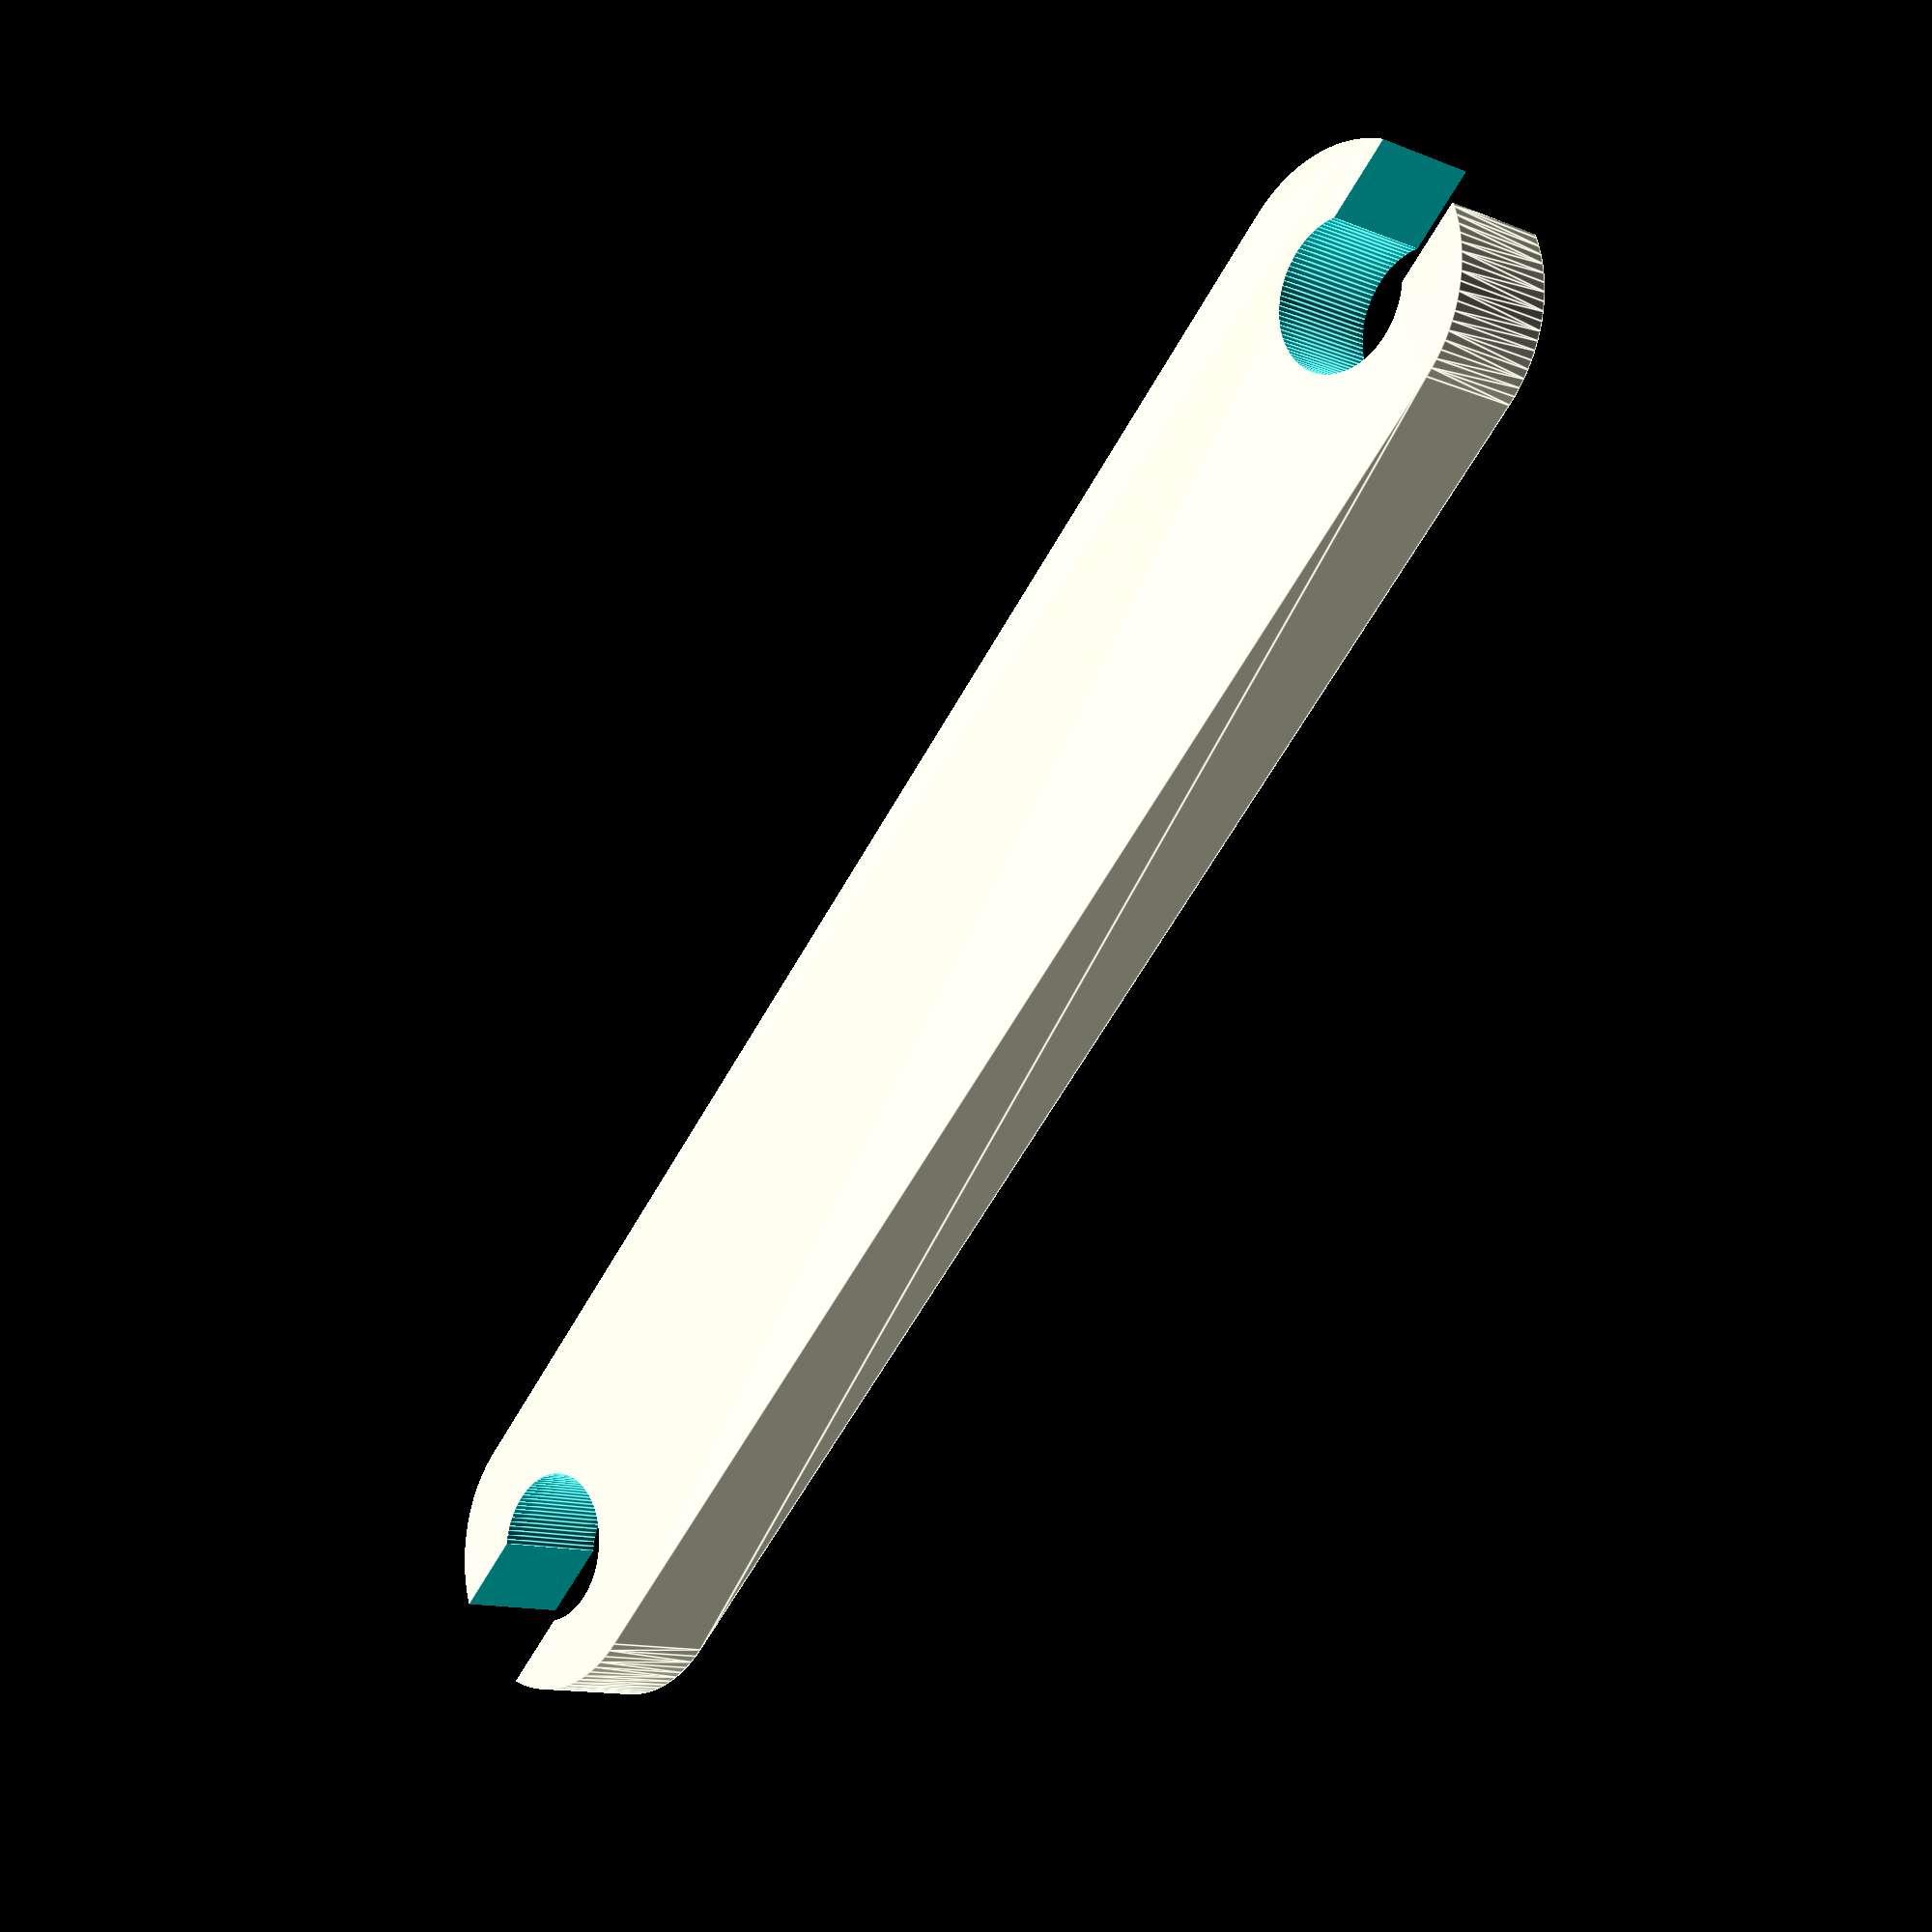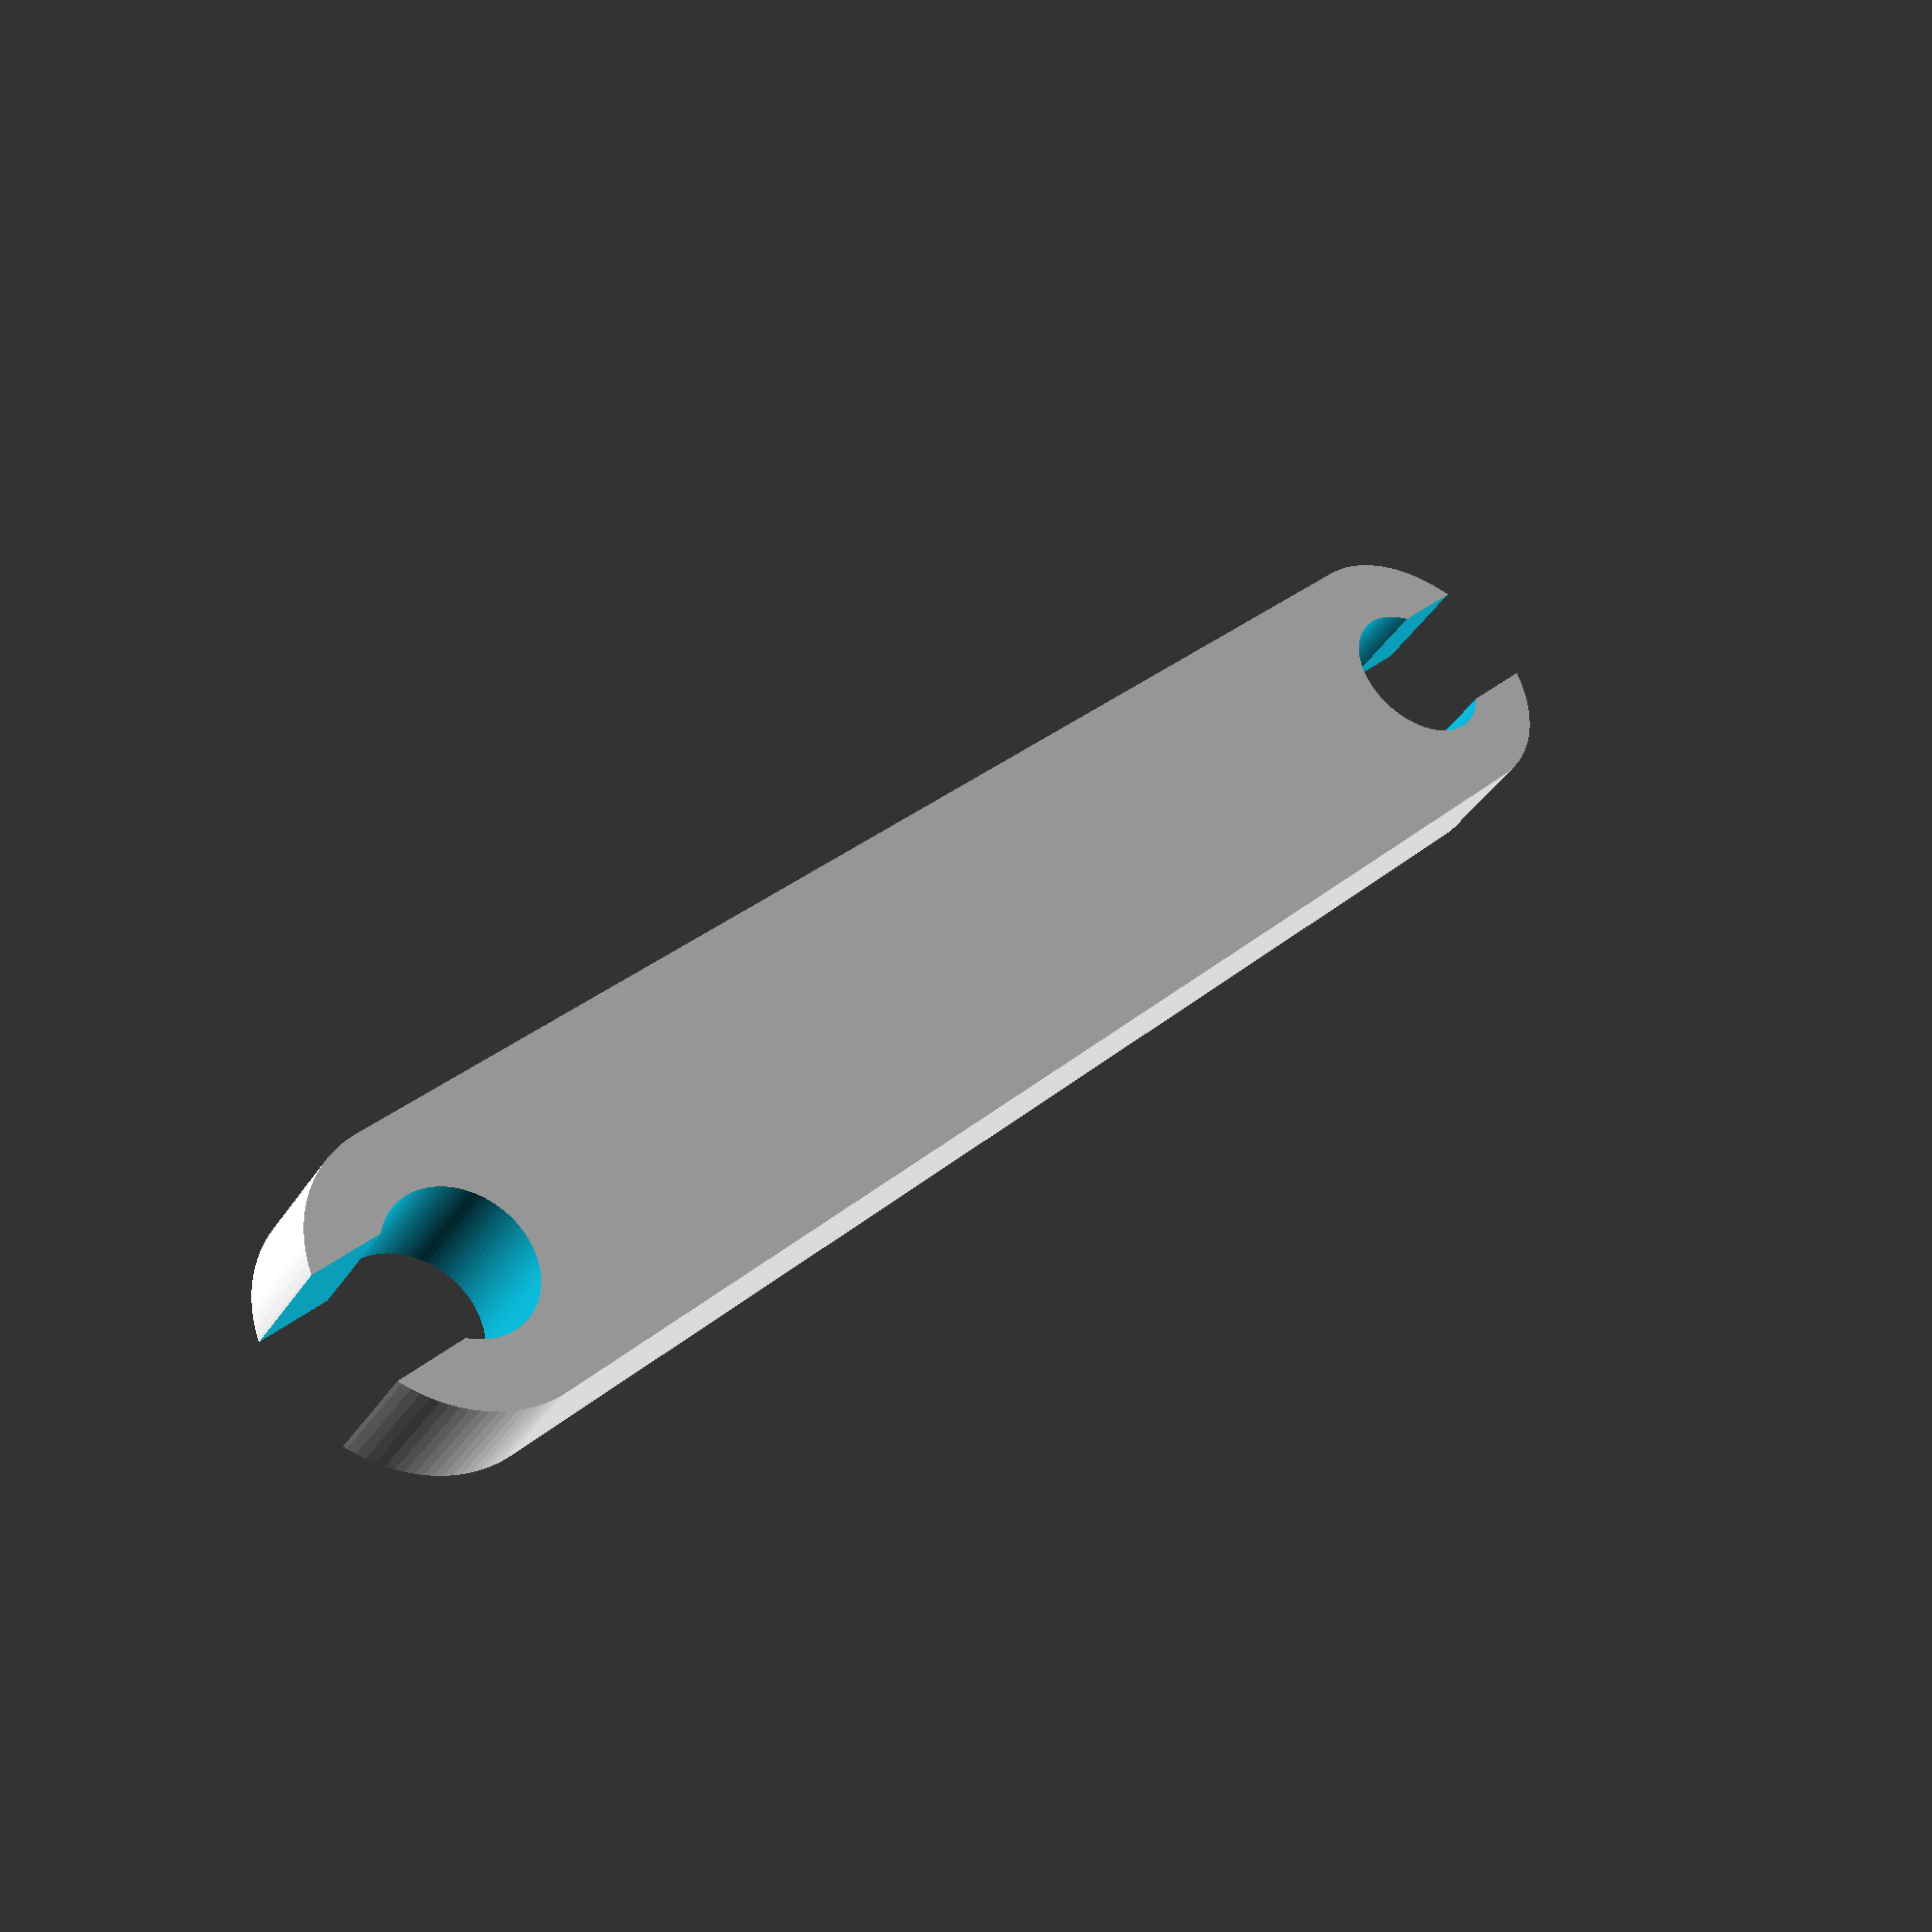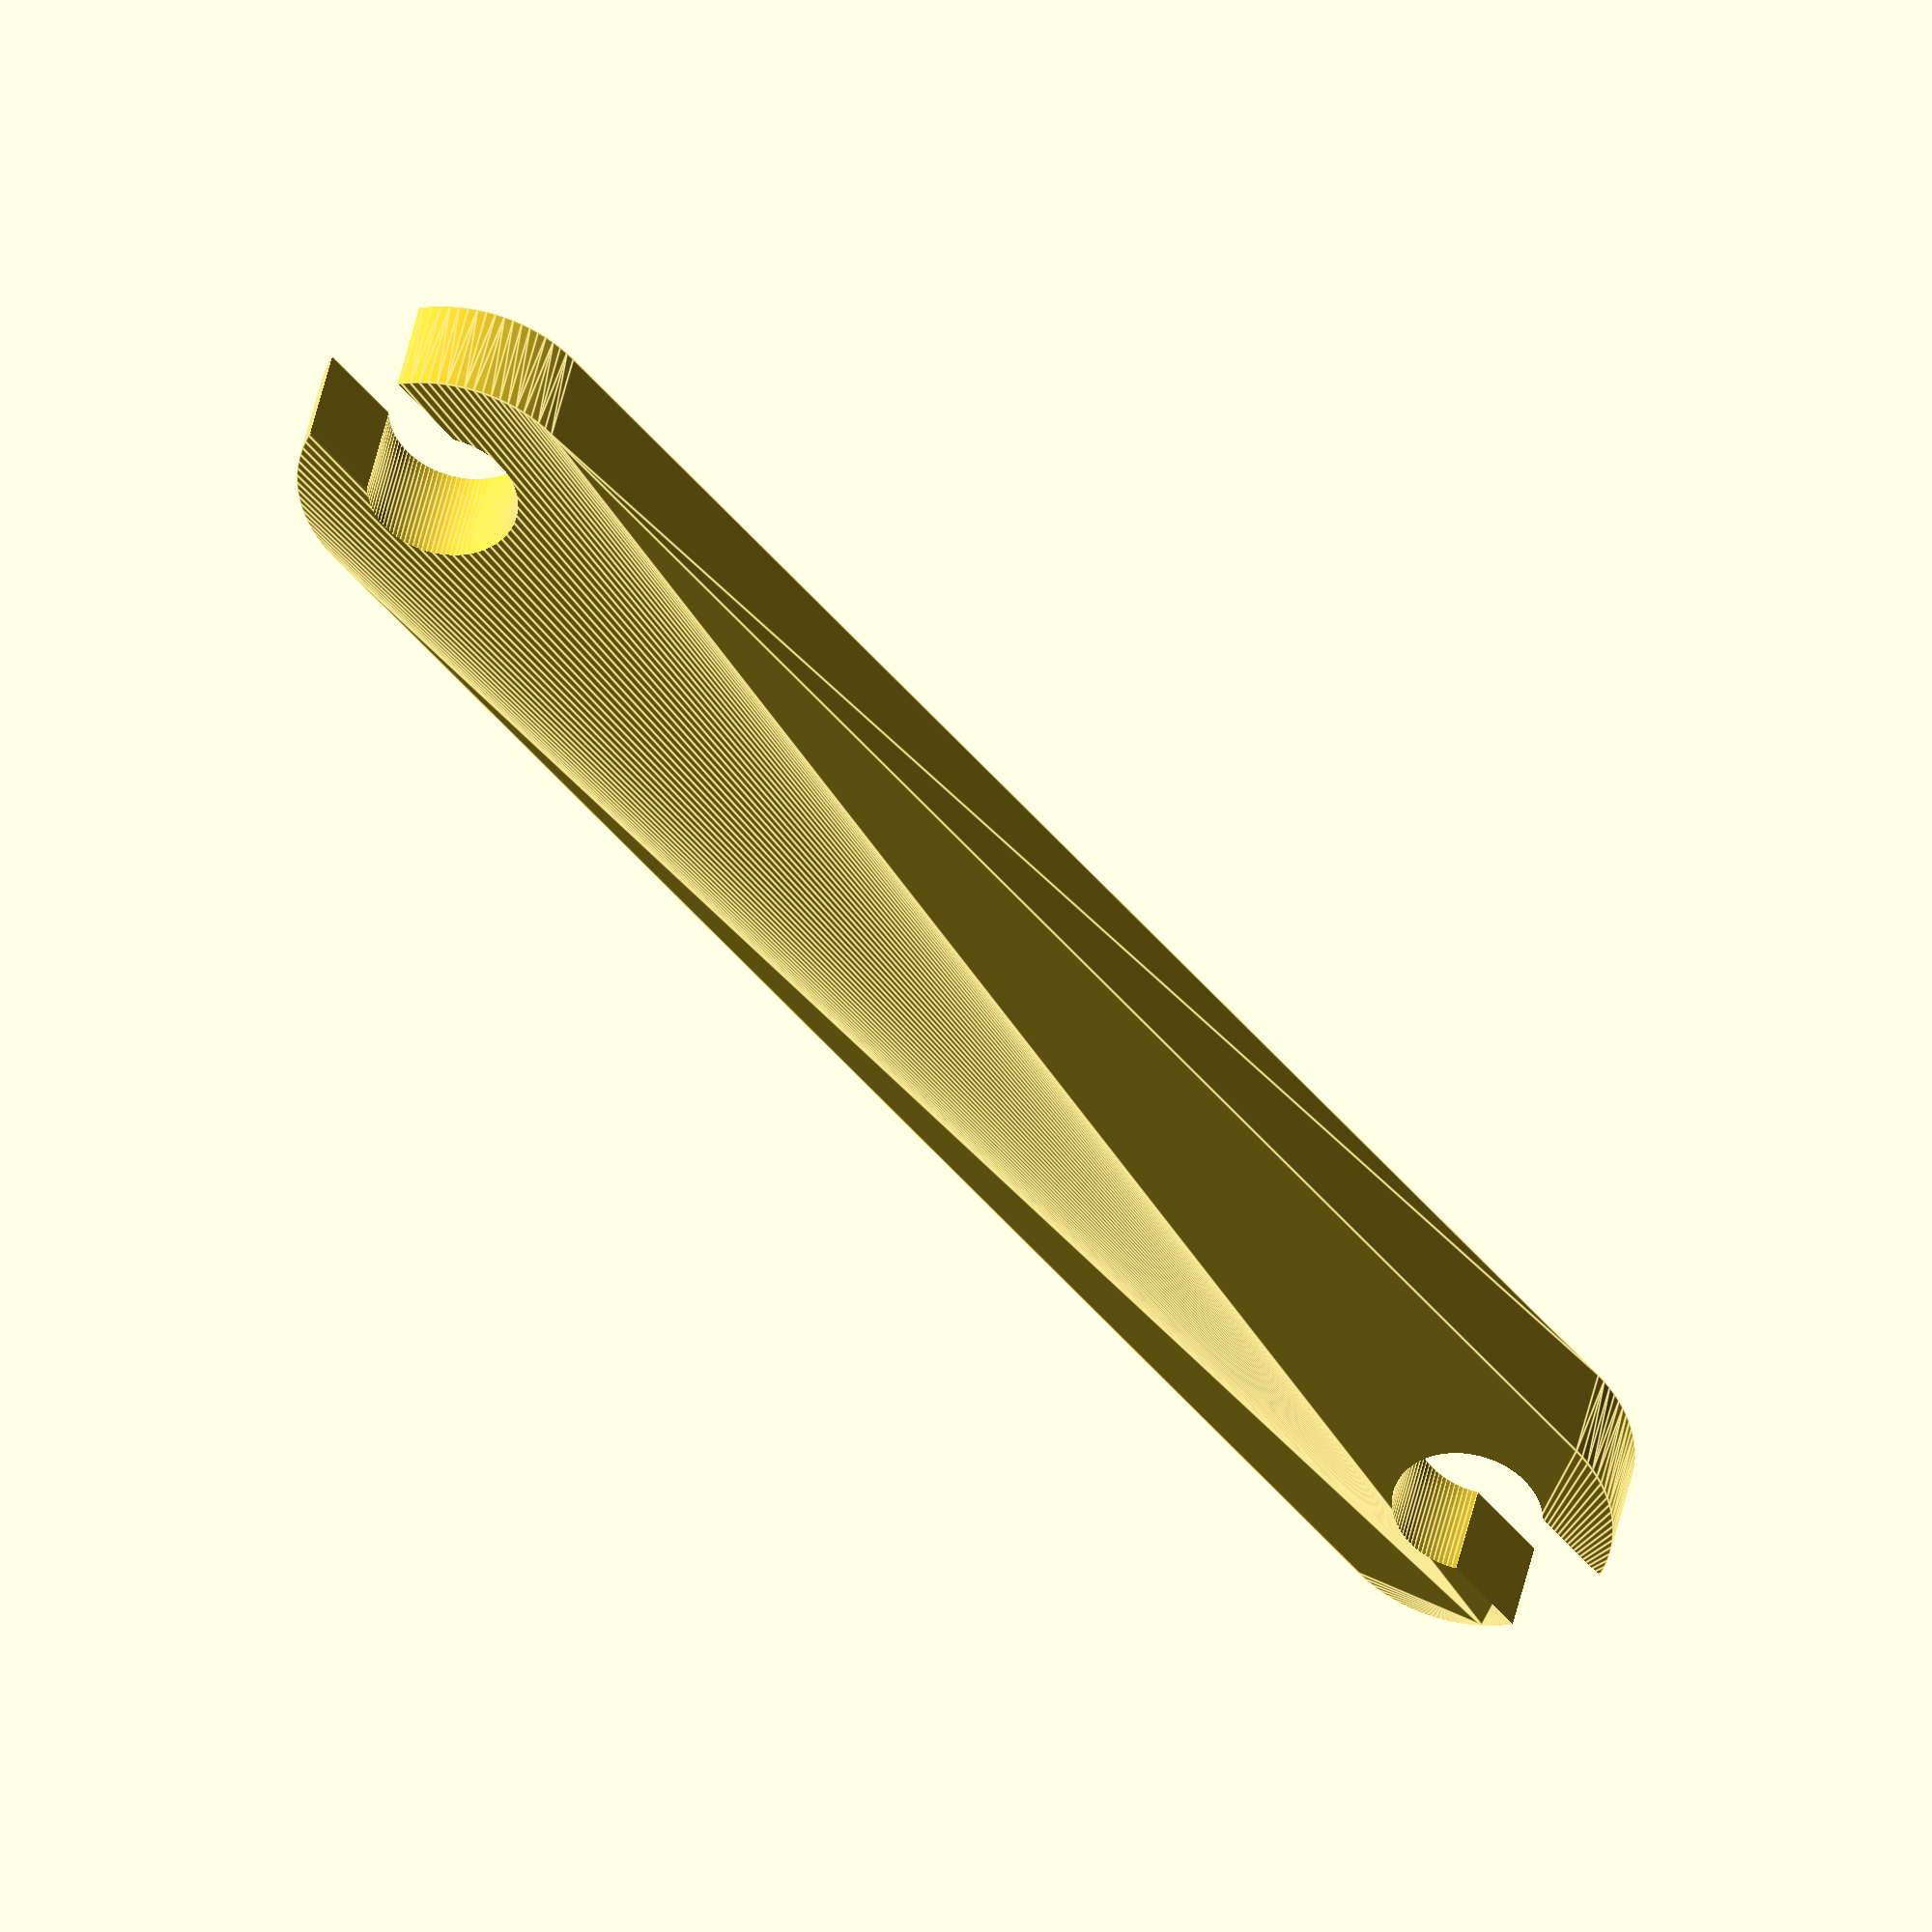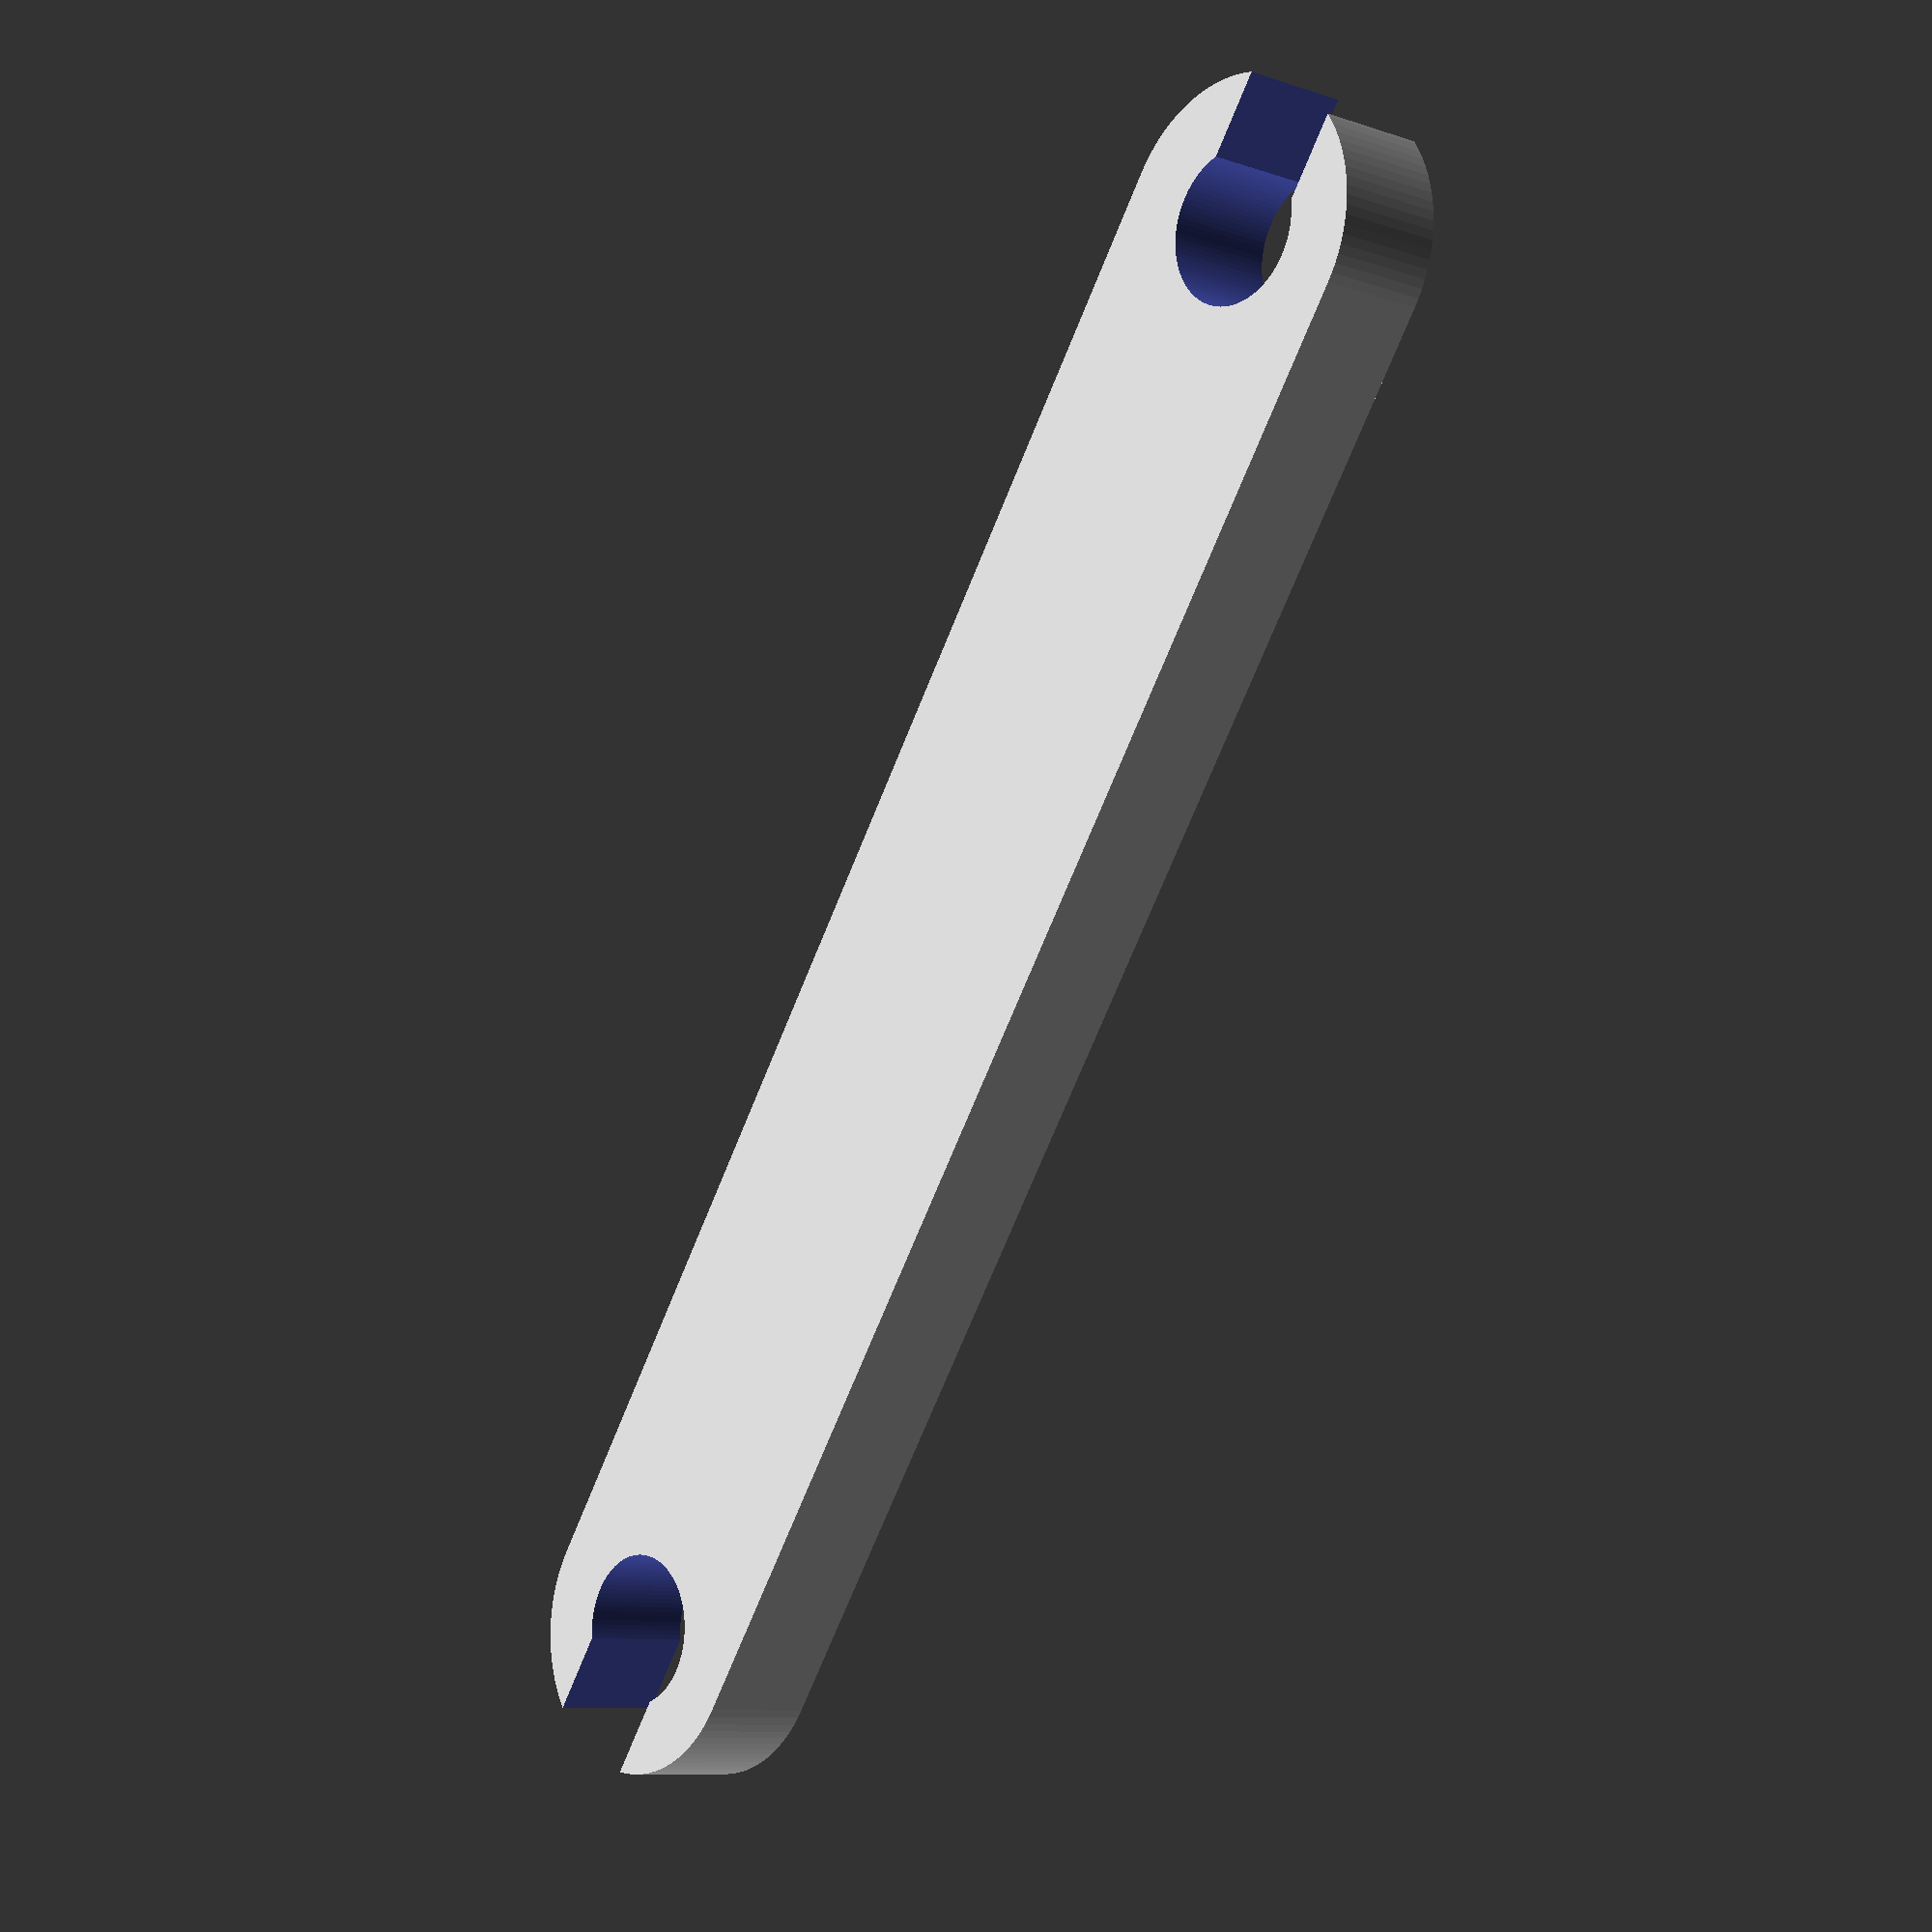
<openscad>
$fn=100;
dr=10;
l=120;
w=25;
t=6;
tz=10;

hammock();

module hammock(){
    difference(){
        hull(){
            translate([w/2-t,-w/2,0])
            cube([l,w,tz]);
                       
            cylinder(d=w, h=tz);
            
            translate([l+w/2,0,0])
            cylinder(d=w, h=tz);
        }
        //-------------------
        translate([0,0,-.1])
        cylinder(d=w-t*2, h=tz+1);
        translate([l+w/2,0,-.1])
        cylinder(d=w-t*2, h=tz+1);
        
        translate([-w,-dr/2,-.1])
        cube([w,dr,tz+1]);
        translate([l+w/2,-dr/2,-.1])
        cube([w,dr,tz+1]);
        
    }
}


</openscad>
<views>
elev=192.2 azim=223.9 roll=313.8 proj=p view=edges
elev=218.0 azim=133.2 roll=208.8 proj=p view=solid
elev=139.2 azim=48.4 roll=169.3 proj=o view=edges
elev=189.2 azim=235.9 roll=312.3 proj=p view=solid
</views>
